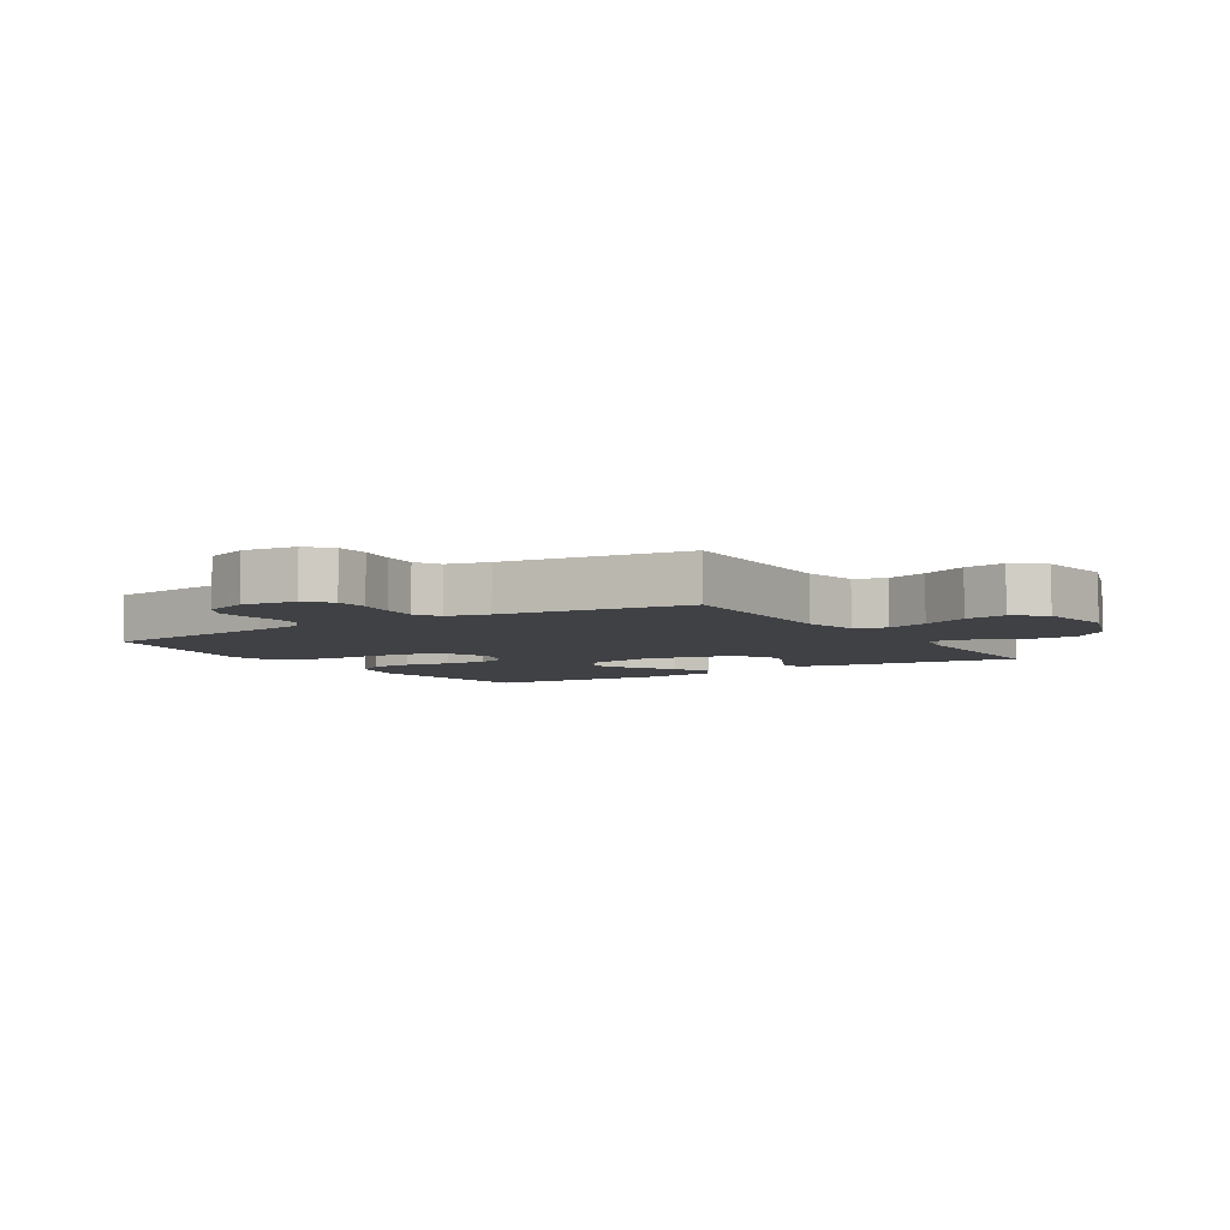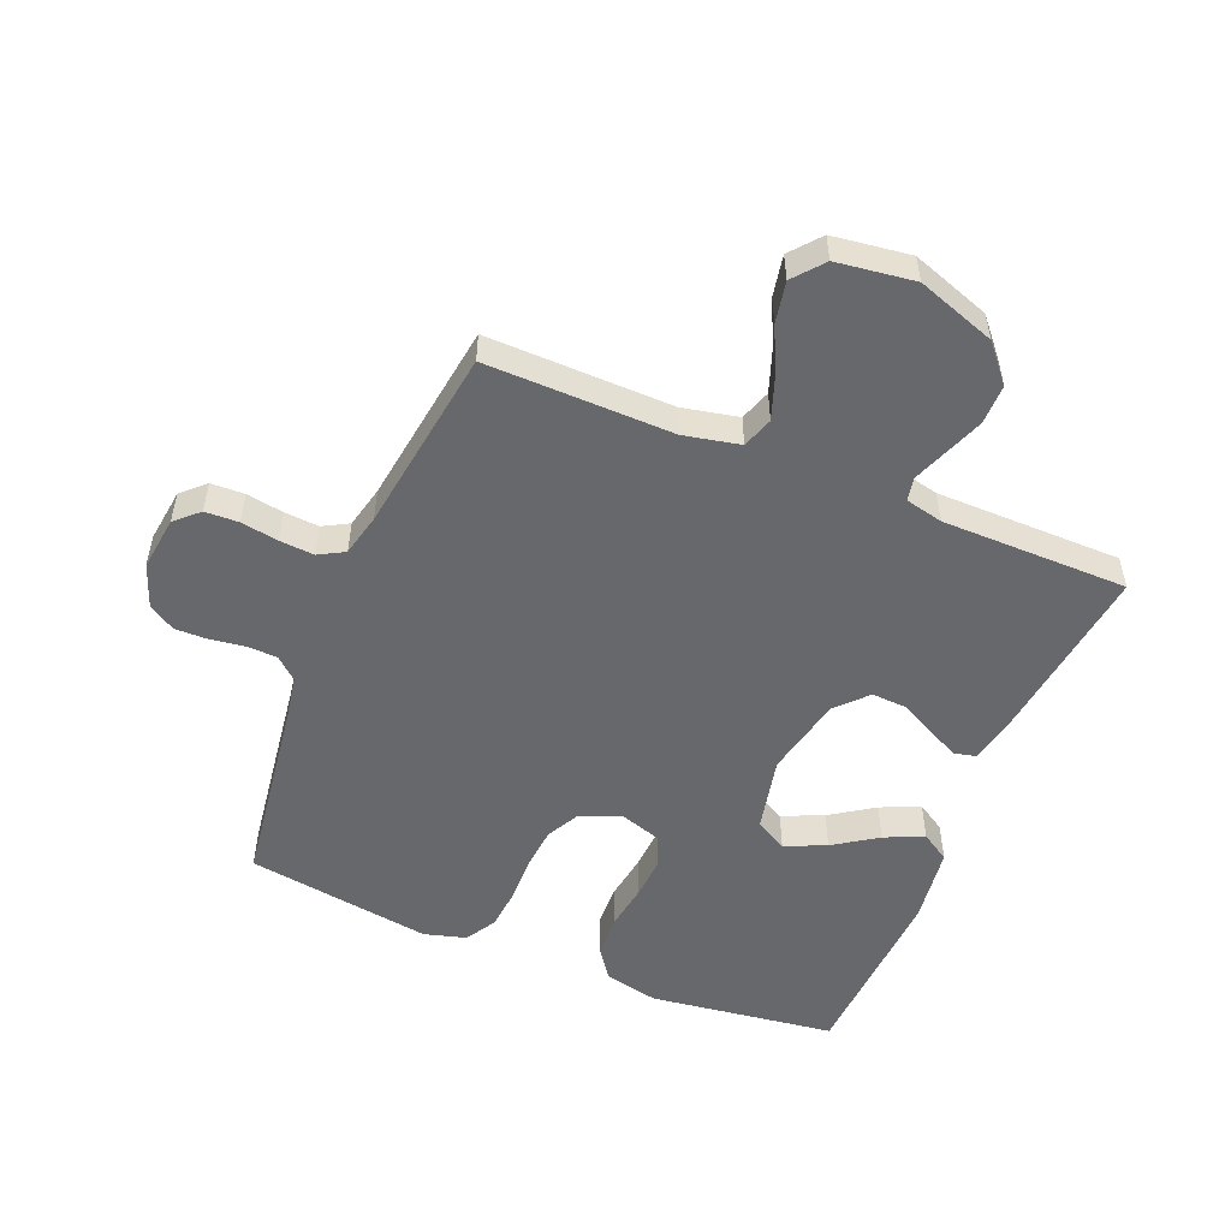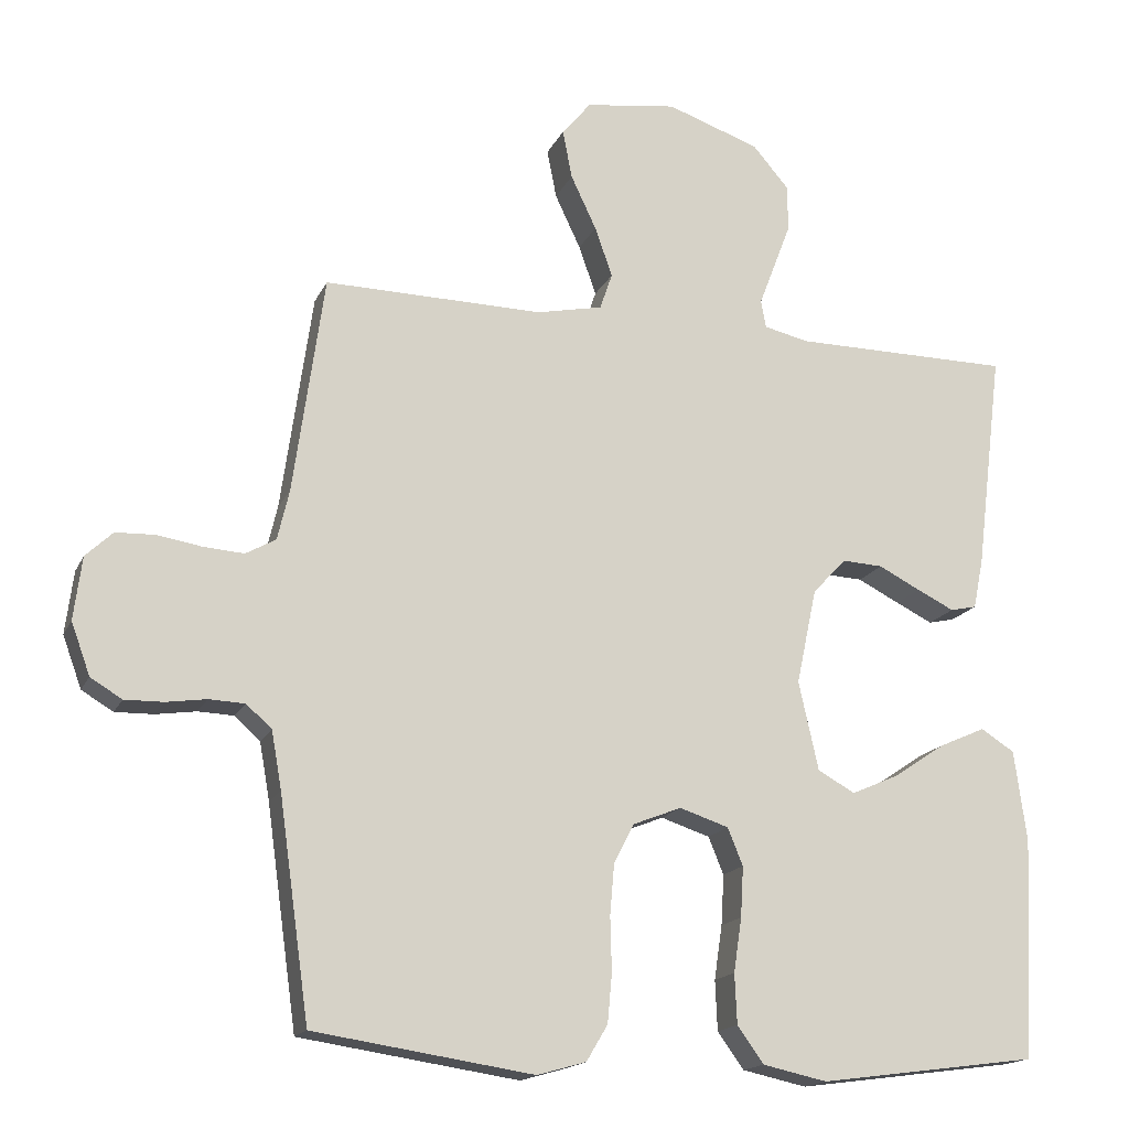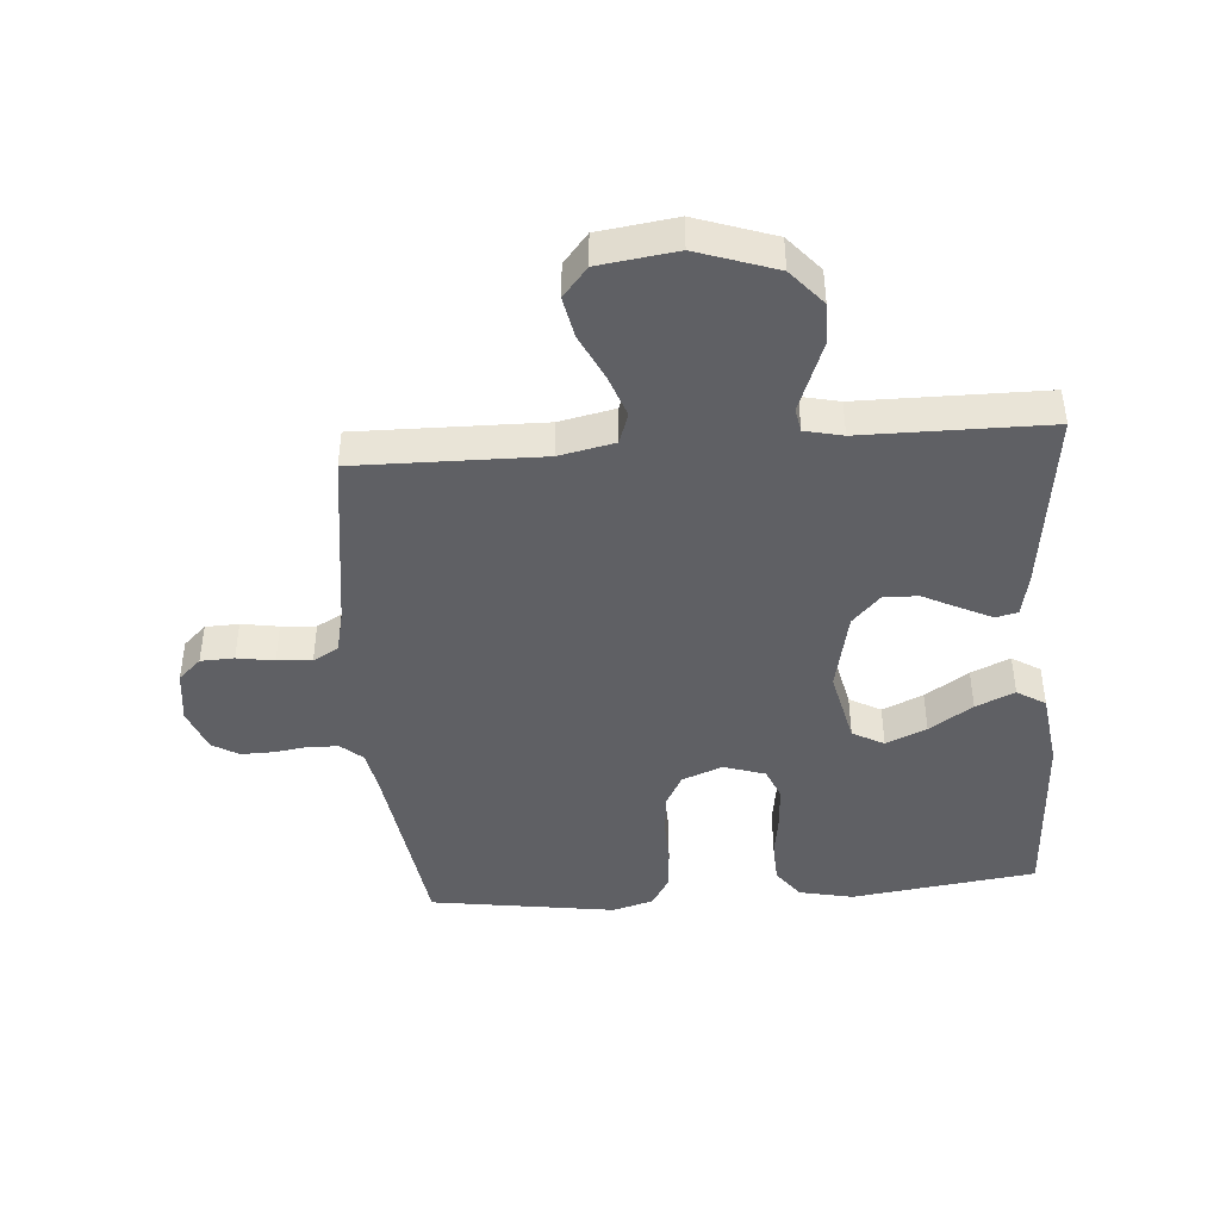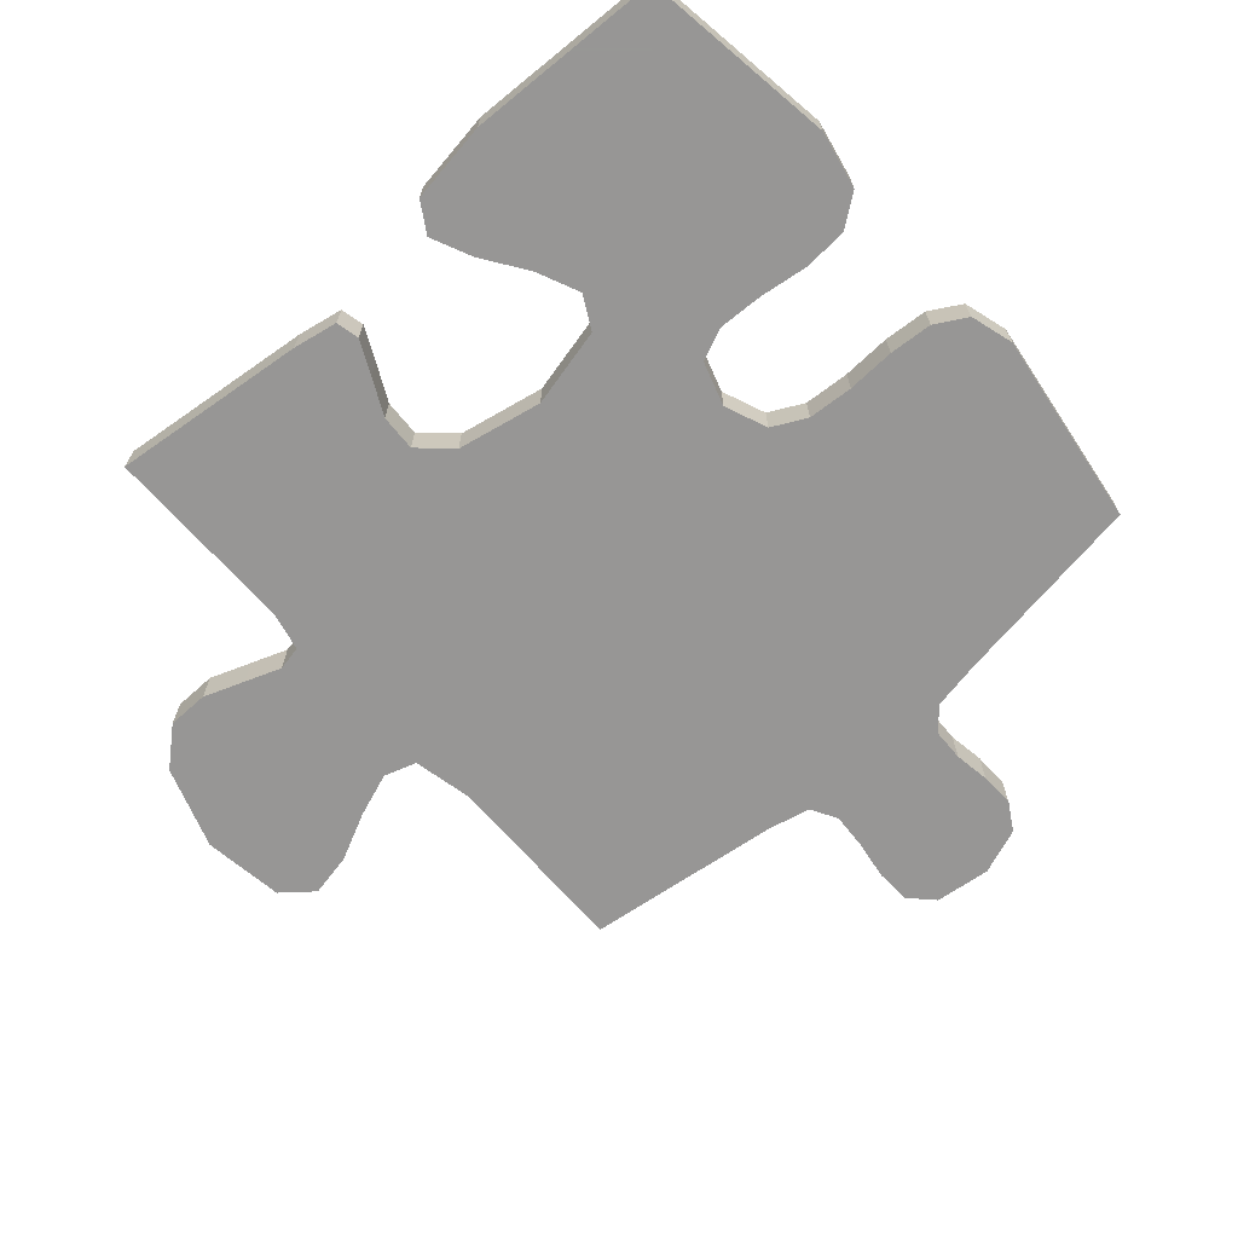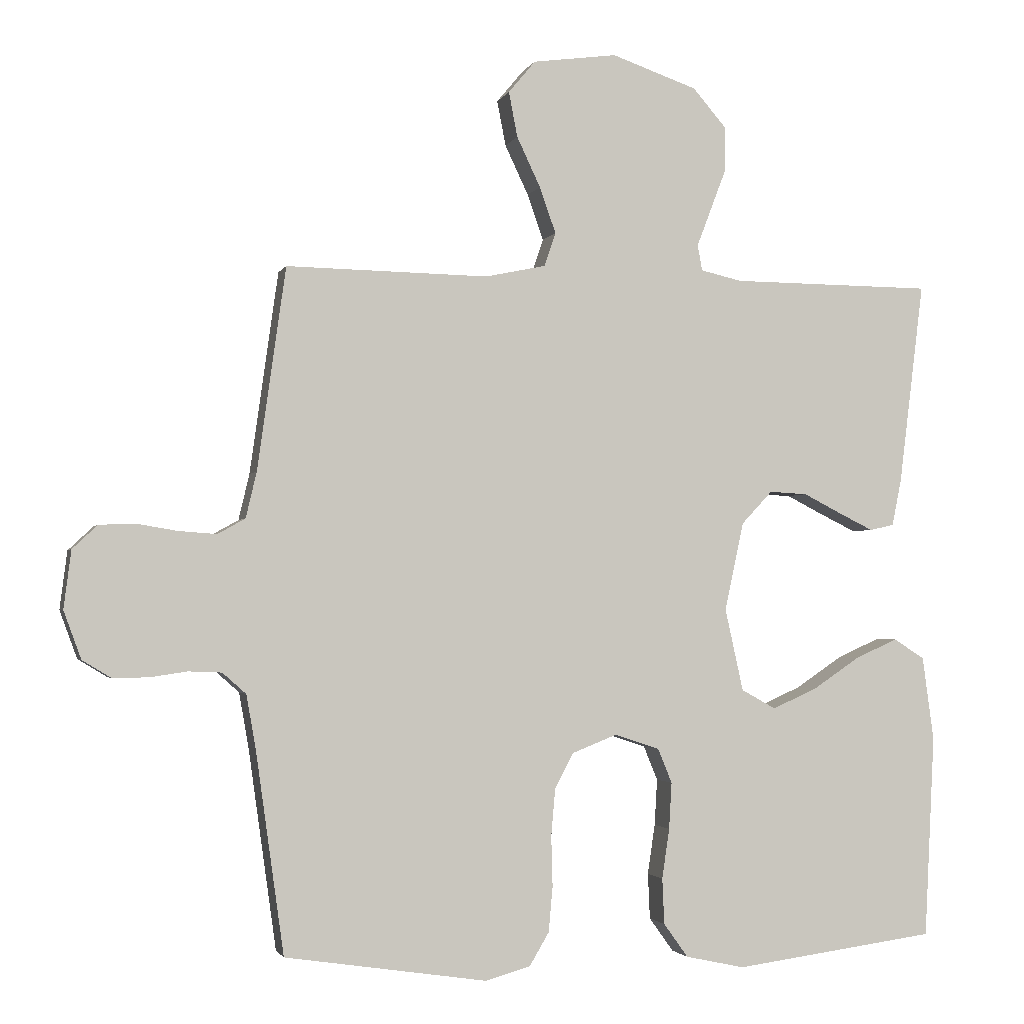
<metadata>
{"format":"obj","ext":"obj","renderer":"f3d","projection":"perspective","resolution":1024,"background":"white","views":[{"elev":-5.7,"azim":-57.7,"up":"+Y"},{"elev":-52.4,"azim":-22.4,"up":"+Y"},{"elev":-16.6,"azim":-18.5,"up":"+Z"},{"elev":-43.5,"azim":4.5,"up":"+Y"},{"elev":-68.0,"azim":132.1,"up":"+Y"},{"elev":-2.2,"azim":-14.8,"up":"+Z"}]}
</metadata>
<code>
v 0.5 0.07 -0.5
v 0.2 0.07 -0.54
v 0.112 0.07 -0.521
v 0.076 0.07 -0.471
v 0.073 0.07 -0.403
v 0.084 0.07 -0.329
v 0.088 0.07 -0.26
v 0.067 0.07 -0.209
v 0 0.07 -0.187
v -0.066 0.07 -0.213
v -0.094 0.07 -0.266
v -0.1 0.07 -0.336
v -0.098 0.07 -0.41
v -0.104 0.07 -0.477
v -0.133 0.07 -0.526
v -0.2 0.07 -0.545
v -0.5 0.07 -0.5
v -0.542 0.07 -0.2
v -0.556 0.07 -0.121
v -0.591 0.07 -0.09
v -0.64 0.07 -0.088
v -0.695 0.07 -0.096
v -0.748 0.07 -0.097
v -0.791 0.07 -0.071
v -0.817 0.07 0
v -0.806 0.07 0.086
v -0.769 0.07 0.121
v -0.715 0.07 0.123
v -0.655 0.07 0.113
v -0.599 0.07 0.109
v -0.558 0.07 0.132
v -0.542 0.07 0.2
v -0.5 0.07 0.5
v -0.2 0.07 0.495
v -0.11 0.07 0.514
v -0.093 0.07 0.564
v -0.117 0.07 0.632
v -0.152 0.07 0.706
v -0.165 0.07 0.773
v -0.125 0.07 0.821
v 0 0.07 0.838
v 0.127 0.07 0.794
v 0.177 0.07 0.736
v 0.177 0.07 0.672
v 0.153 0.07 0.609
v 0.132 0.07 0.554
v 0.139 0.07 0.516
v 0.2 0.07 0.502
v 0.5 0.07 0.5
v 0.463 0.07 0.2
v 0.449 0.07 0.131
v 0.413 0.07 0.123
v 0.362 0.07 0.148
v 0.305 0.07 0.177
v 0.249 0.07 0.18
v 0.203 0.07 0.131
v 0.175 0.07 0
v 0.202 0.07 -0.122
v 0.253 0.07 -0.15
v 0.319 0.07 -0.121
v 0.389 0.07 -0.074
v 0.452 0.07 -0.046
v 0.498 0.07 -0.075
v 0.515 0.07 -0.2
v 0.5 0 -0.5
v 0.2 0 -0.54
v 0.112 0 -0.521
v 0.076 0 -0.471
v 0.073 0 -0.403
v 0.084 0 -0.329
v 0.088 0 -0.26
v 0.067 0 -0.209
v 0 0 -0.187
v -0.066 0 -0.213
v -0.094 0 -0.266
v -0.1 0 -0.336
v -0.098 0 -0.41
v -0.104 0 -0.477
v -0.133 0 -0.526
v -0.2 0 -0.545
v -0.5 0 -0.5
v -0.542 0 -0.2
v -0.556 0 -0.121
v -0.591 0 -0.09
v -0.64 0 -0.088
v -0.695 0 -0.096
v -0.748 0 -0.097
v -0.791 0 -0.071
v -0.817 0 0
v -0.806 0 0.086
v -0.769 0 0.121
v -0.715 0 0.123
v -0.655 0 0.113
v -0.599 0 0.109
v -0.558 0 0.132
v -0.542 0 0.2
v -0.5 0 0.5
v -0.2 0 0.495
v -0.11 0 0.514
v -0.093 0 0.564
v -0.117 0 0.632
v -0.152 0 0.706
v -0.165 0 0.773
v -0.125 0 0.821
v 0 0 0.838
v 0.127 0 0.794
v 0.177 0 0.736
v 0.177 0 0.672
v 0.153 0 0.609
v 0.132 0 0.554
v 0.139 0 0.516
v 0.2 0 0.502
v 0.5 0 0.5
v 0.463 0 0.2
v 0.449 0 0.131
v 0.413 0 0.123
v 0.362 0 0.148
v 0.305 0 0.177
v 0.249 0 0.18
v 0.203 0 0.131
v 0.175 0 0
v 0.202 0 -0.122
v 0.253 0 -0.15
v 0.319 0 -0.121
v 0.389 0 -0.074
v 0.452 0 -0.046
v 0.498 0 -0.075
v 0.515 0 -0.2
f 4 5 6
f 3 4 6
f 2 3 6
f 1 2 6
f 64 1 6
f 63 64 6
f 62 63 6
f 61 62 6
f 60 61 6
f 59 60 6 7
f 58 59 7 8
f 57 58 8 9
f 56 57 9 10
f 52 53 54
f 51 52 54
f 50 51 54
f 49 50 54
f 48 49 54
f 47 48 54 55
f 44 45 46
f 43 44 46
f 42 43 46
f 41 42 46
f 40 41 46
f 39 40 46
f 38 39 46
f 37 38 46
f 36 37 46 47
f 47 55 56
f 36 47 56
f 35 36 56
f 32 33 34
f 35 56 10
f 34 35 10
f 32 34 10
f 31 32 10
f 27 28 29
f 26 27 29
f 25 26 29
f 24 25 29
f 23 24 29
f 22 23 29
f 21 22 29
f 20 21 29 30
f 16 17 18
f 15 16 18
f 14 15 18
f 13 14 18
f 12 13 18
f 11 12 18 19
f 20 30 31
f 19 20 31
f 11 19 31
f 10 11 31
f 70 69 68
f 70 68 67
f 70 67 66
f 70 66 65
f 70 65 128
f 70 128 127
f 70 127 126
f 70 126 125
f 70 125 124
f 71 70 124 123
f 72 71 123 122
f 73 72 122 121
f 74 73 121 120
f 118 117 116
f 118 116 115
f 118 115 114
f 118 114 113
f 118 113 112
f 119 118 112 111
f 110 109 108
f 110 108 107
f 110 107 106
f 110 106 105
f 110 105 104
f 110 104 103
f 110 103 102
f 110 102 101
f 111 110 101 100
f 120 119 111
f 120 111 100
f 120 100 99
f 98 97 96
f 74 120 99
f 74 99 98
f 74 98 96
f 74 96 95
f 93 92 91
f 93 91 90
f 93 90 89
f 93 89 88
f 93 88 87
f 93 87 86
f 93 86 85
f 94 93 85 84
f 82 81 80
f 82 80 79
f 82 79 78
f 82 78 77
f 82 77 76
f 83 82 76 75
f 95 94 84
f 95 84 83
f 95 83 75
f 95 75 74
f 1 65 66 2
f 2 66 67 3
f 3 67 68 4
f 4 68 69 5
f 5 69 70 6
f 6 70 71 7
f 7 71 72 8
f 8 72 73 9
f 9 73 74 10
f 10 74 75 11
f 11 75 76 12
f 12 76 77 13
f 13 77 78 14
f 14 78 79 15
f 15 79 80 16
f 16 80 81 17
f 17 81 82 18
f 18 82 83 19
f 19 83 84 20
f 20 84 85 21
f 21 85 86 22
f 22 86 87 23
f 23 87 88 24
f 24 88 89 25
f 25 89 90 26
f 26 90 91 27
f 27 91 92 28
f 28 92 93 29
f 29 93 94 30
f 30 94 95 31
f 31 95 96 32
f 32 96 97 33
f 33 97 98 34
f 34 98 99 35
f 35 99 100 36
f 36 100 101 37
f 37 101 102 38
f 38 102 103 39
f 39 103 104 40
f 40 104 105 41
f 41 105 106 42
f 42 106 107 43
f 43 107 108 44
f 44 108 109 45
f 45 109 110 46
f 46 110 111 47
f 47 111 112 48
f 48 112 113 49
f 49 113 114 50
f 50 114 115 51
f 51 115 116 52
f 52 116 117 53
f 53 117 118 54
f 54 118 119 55
f 55 119 120 56
f 56 120 121 57
f 57 121 122 58
f 58 122 123 59
f 59 123 124 60
f 60 124 125 61
f 61 125 126 62
f 62 126 127 63
f 63 127 128 64
f 64 128 65 1

</code>
